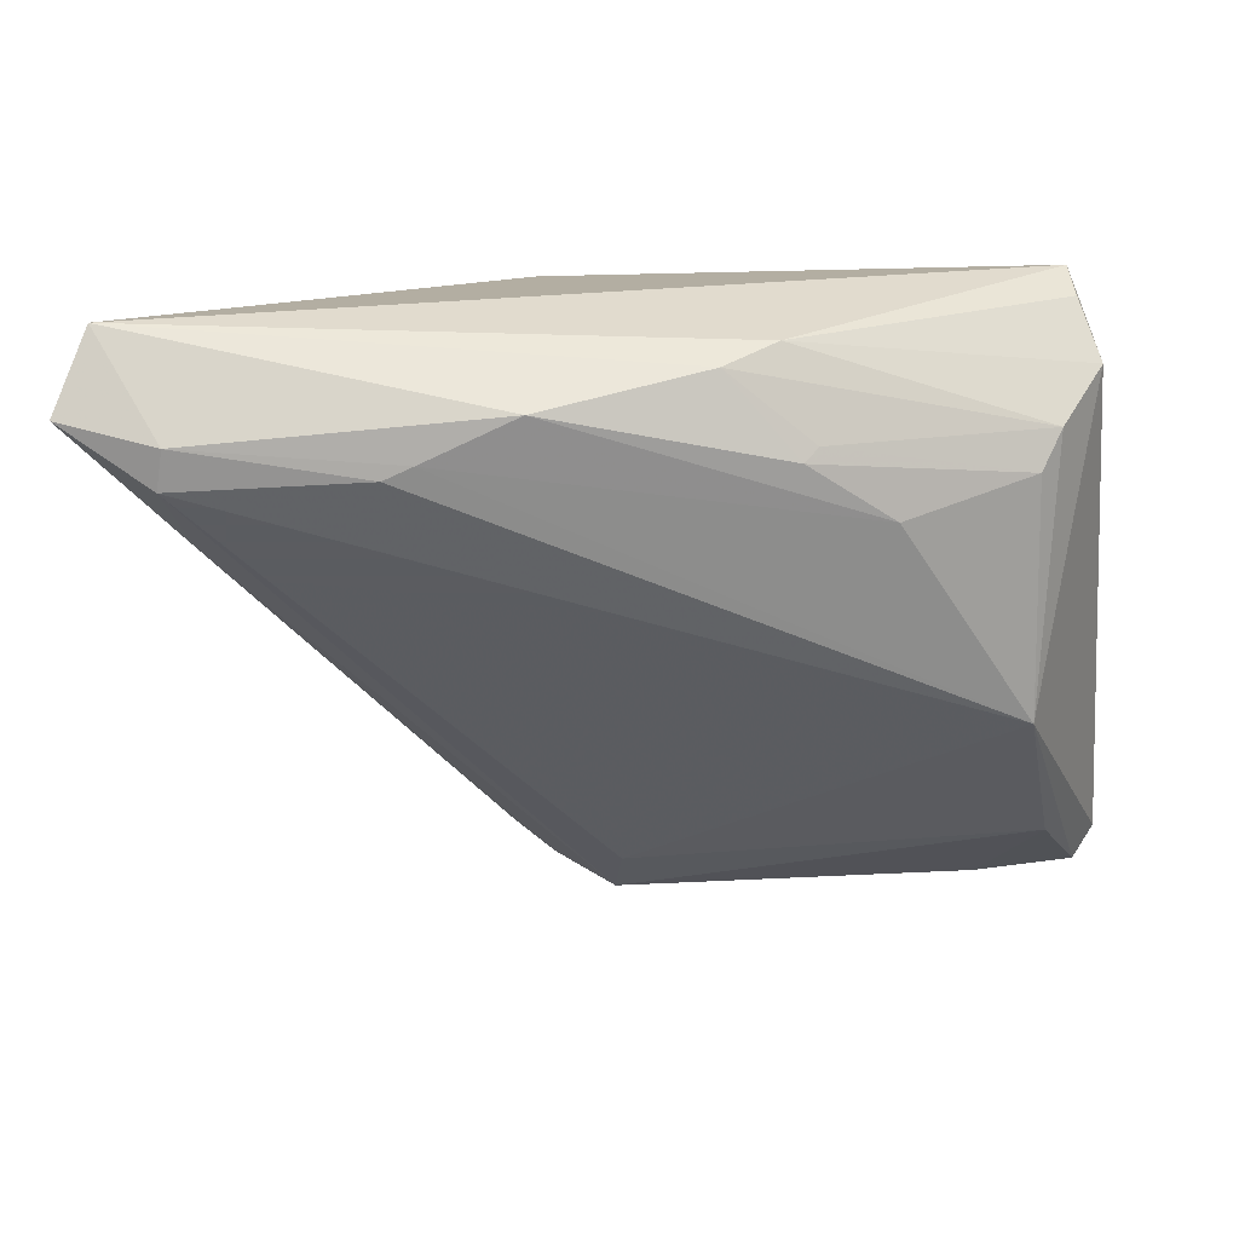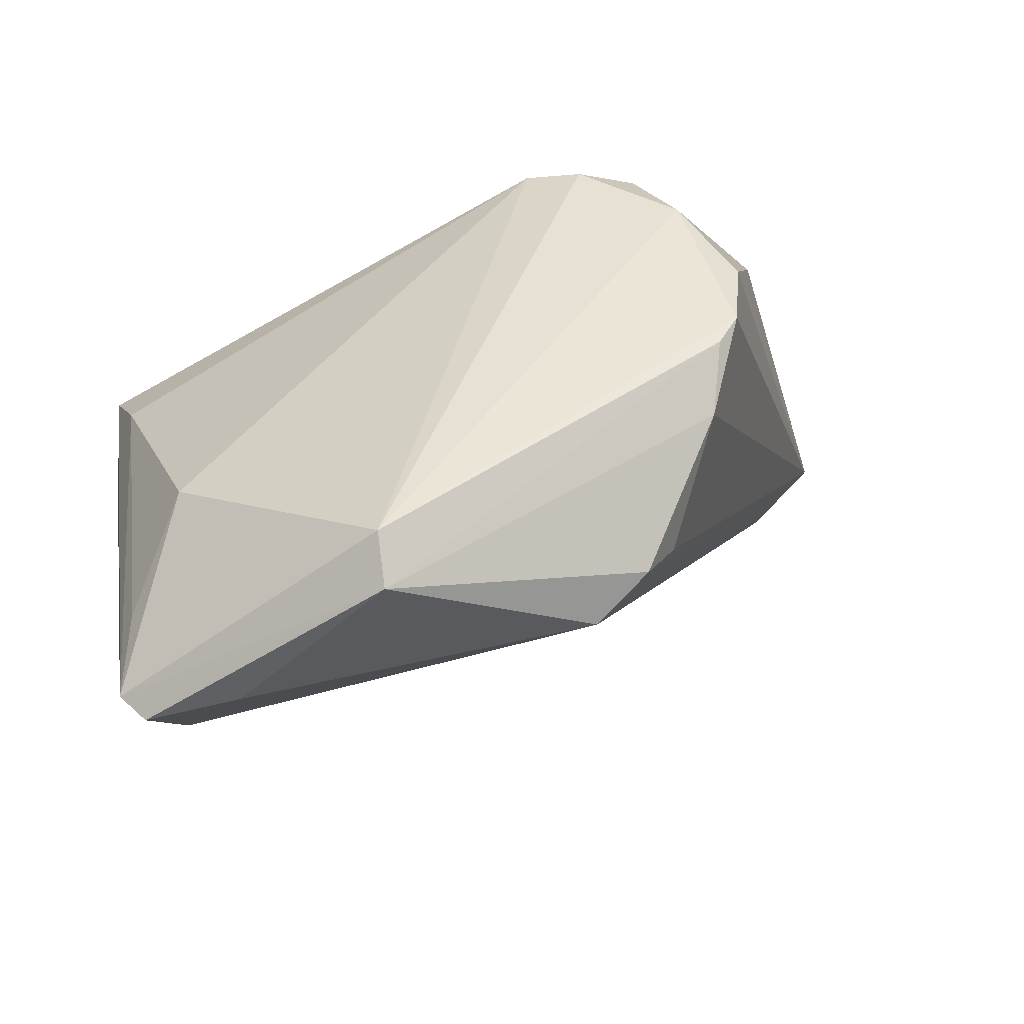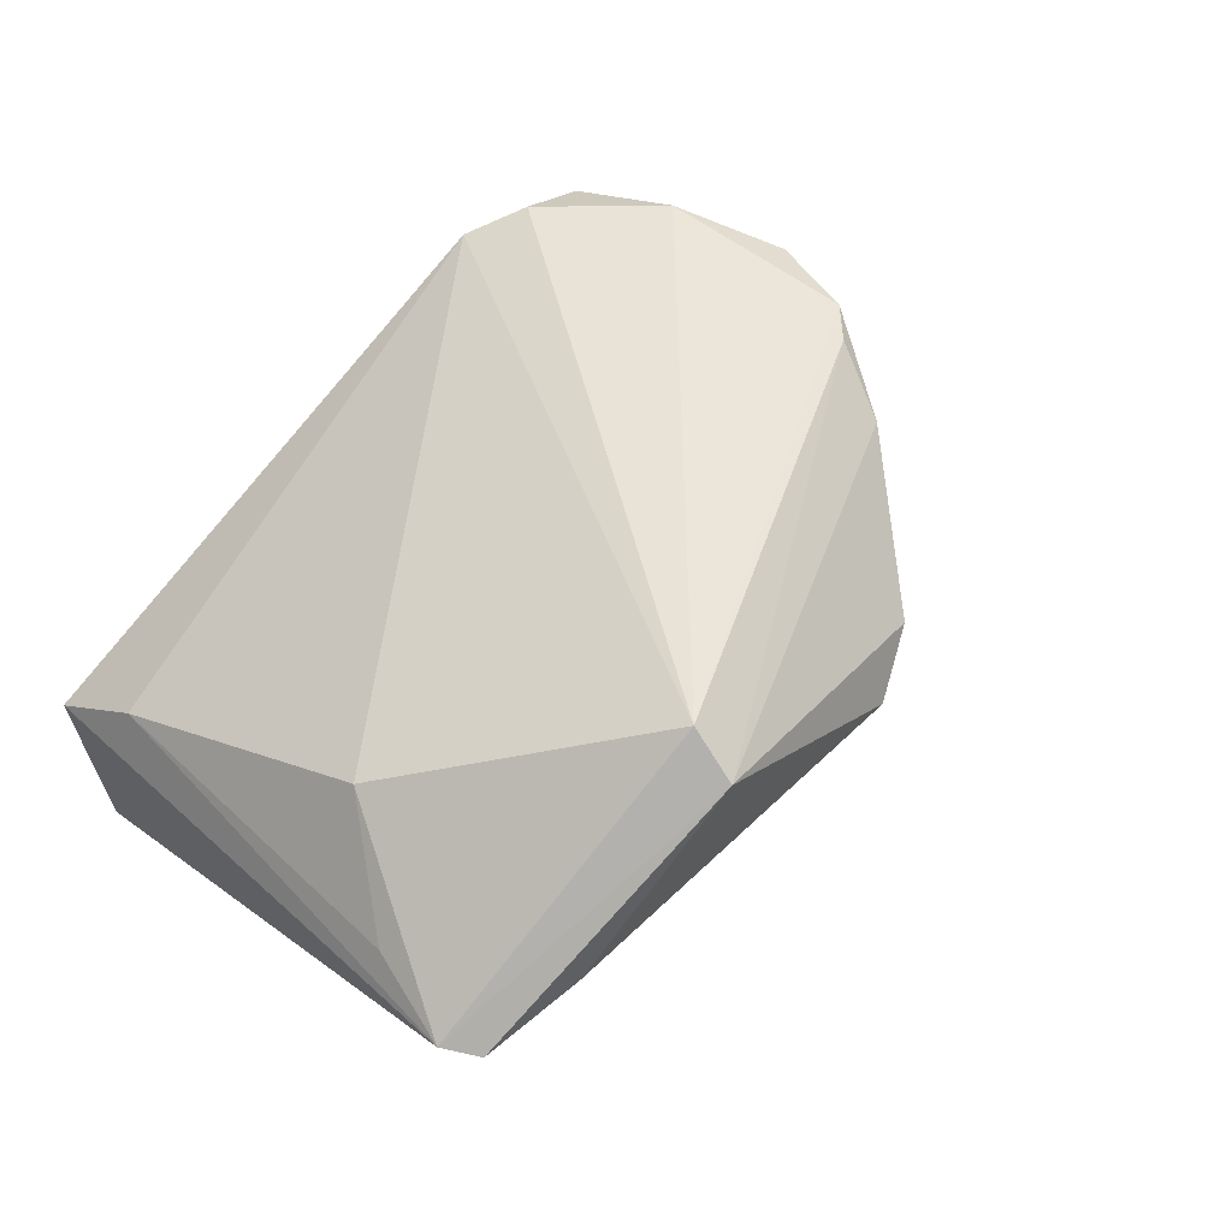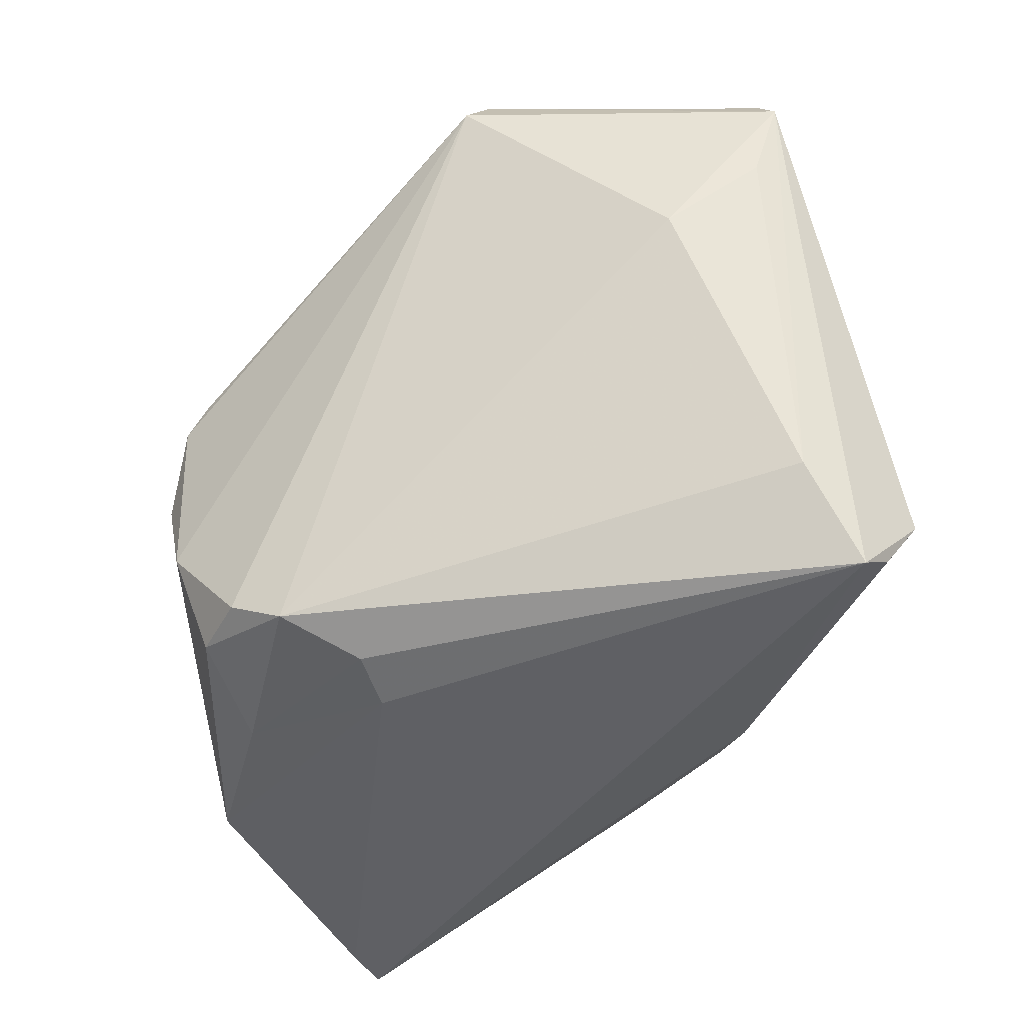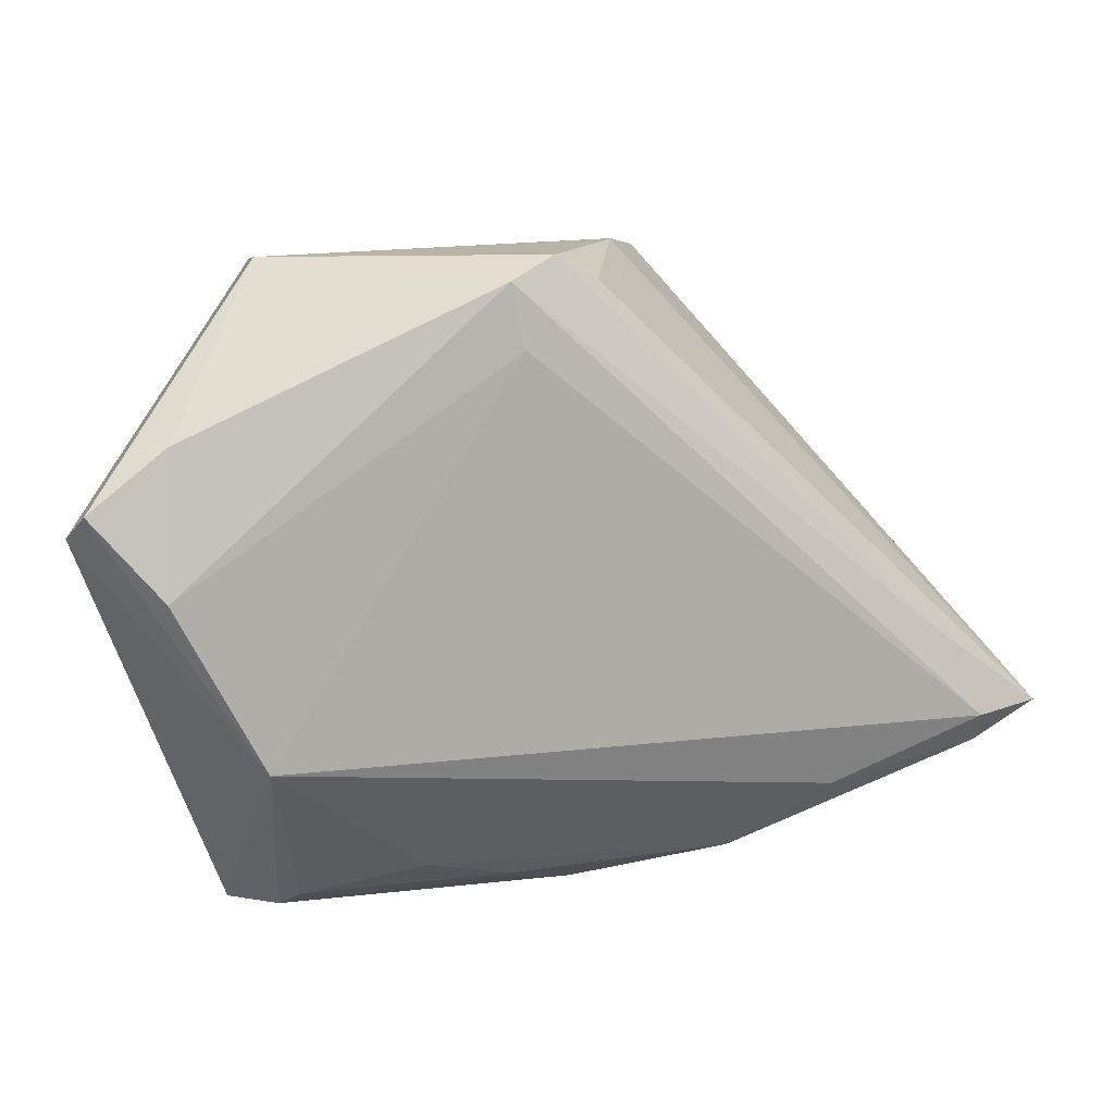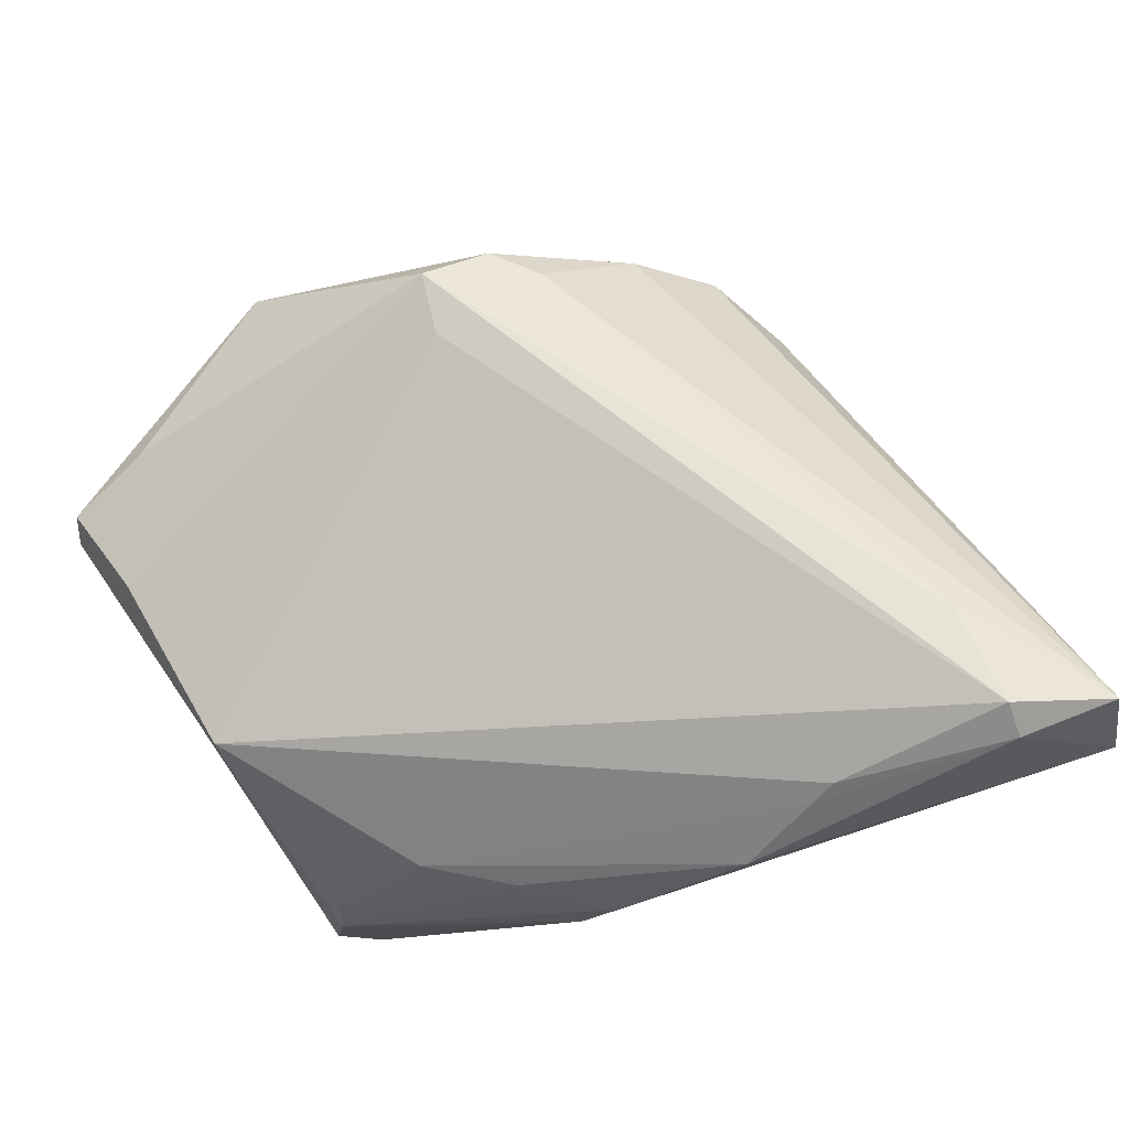
<metadata>
{"format":"obj","ext":"obj","renderer":"f3d","projection":"perspective","resolution":1024,"background":"white","views":[{"elev":-78.8,"azim":2.4,"up":"+Z"},{"elev":45.7,"azim":166.8,"up":"+Z"},{"elev":52.9,"azim":134.0,"up":"+Z"},{"elev":-44.4,"azim":41.8,"up":"+Y"},{"elev":60.6,"azim":154.6,"up":"+Y"},{"elev":-54.6,"azim":-148.2,"up":"+Z"}]}
</metadata>
<code>
v -0.008325 -0.02729 0.01718
v -0.03256 0.003041 0.02829
v -0.05053 -0.02825 -0.02462
v 0.01853 0.03775 0.03019
v 0.01889 0.04282 0.02641
v -0.04388 -0.006067 -0.02488
v 0.04855 0.03464 0.007083
v 0.03866 -0.009557 -0.02195
v 0.04389 -0.02862 -0.006322
v 0.04157 0.03195 -0.003393
v 0.02426 -0.00594 -0.02645
v -0.026 -0.02067 0.02533
v 0.0411 -0.01377 -0.02027
v -0.05154 -0.02862 -0.02996
v -0.02142 -0.01447 -0.03473
v -0.02813 -0.008686 0.02971
v -0.0108 -0.02862 0.01109
v -0.0164 0.03333 0.01413
v -0.02346 0.02358 0.0251
v 0.04608 -0.01921 -0.0145
v -0.0446 -0.0248 0.004168
v -0.005206 0.04122 0.01269
v -0.004266 0.03636 0.006949
v 0.03812 0.01645 -0.01864
v -0.04459 -0.01719 -0.03567
v 0.007384 -0.02186 -0.02881
v 0.01338 -0.02387 -0.02563
v 0.0442 -0.02577 -0.01051
v -0.02104 0.02695 0.01731
v 0.03819 0.01328 0.01654
v -0.02466 -0.01316 -0.03478
v -0.01097 -0.01877 -0.03446
v 0.04613 0.03822 0.006477
v 0.04587 0.02422 0.008572
v 0.03547 0.04012 0.009505
v -0.01202 0.03786 0.01619
v -0.02597 0.01659 0.02984
v -0.01868 -0.02062 0.0281
v 0.0436 0.02332 -0.005971
v -0.01265 -0.02412 0.02593
v -0.02911 -0.02528 0.01445
v -0.04546 -0.01296 -0.03477
v 0.0166 -0.01388 -0.02822
v -0.0552 -0.01993 -0.03321
v -0.02903 0.01332 0.03019
v 0.04239 -0.01804 0.001168
v 0.01501 -0.0124 -0.02904
f 7 9 20
f 40 30 4
f 4 7 5
f 4 30 7
f 20 9 28
f 44 45 19
f 20 24 39
f 39 7 20
f 24 7 39
f 35 22 5
f 17 14 9
f 40 9 46
f 46 30 40
f 9 7 46
f 16 4 45
f 44 42 25
f 25 14 44
f 32 14 25
f 31 42 24
f 31 25 42
f 24 42 23
f 23 42 22
f 13 24 20
f 13 8 24
f 24 8 11
f 9 14 27
f 27 28 9
f 20 28 27
f 27 13 20
f 6 42 44
f 44 18 6
f 22 42 6
f 37 4 5
f 5 19 37
f 45 4 37
f 37 19 45
f 29 18 44
f 44 19 29
f 29 19 18
f 5 7 33
f 33 35 5
f 33 7 24
f 1 9 40
f 1 17 9
f 41 1 40
f 17 1 41
f 2 45 44
f 2 16 45
f 7 30 34
f 34 46 7
f 30 46 34
f 40 4 38
f 4 16 38
f 13 27 26
f 26 14 32
f 26 27 14
f 32 11 47
f 47 11 8
f 47 26 32
f 15 11 32
f 32 25 15
f 25 31 15
f 15 31 24
f 24 11 15
f 18 19 36
f 36 19 5
f 22 6 36
f 36 6 18
f 5 22 36
f 10 33 24
f 24 23 10
f 10 23 22
f 22 35 10
f 35 33 10
f 14 17 3
f 44 14 3
f 8 13 43
f 43 47 8
f 13 26 43
f 26 47 43
f 12 38 16
f 12 41 40
f 40 38 12
f 17 41 21
f 21 3 17
f 41 12 21
f 21 12 16
f 44 3 21
f 16 2 21
f 21 2 44

</code>
